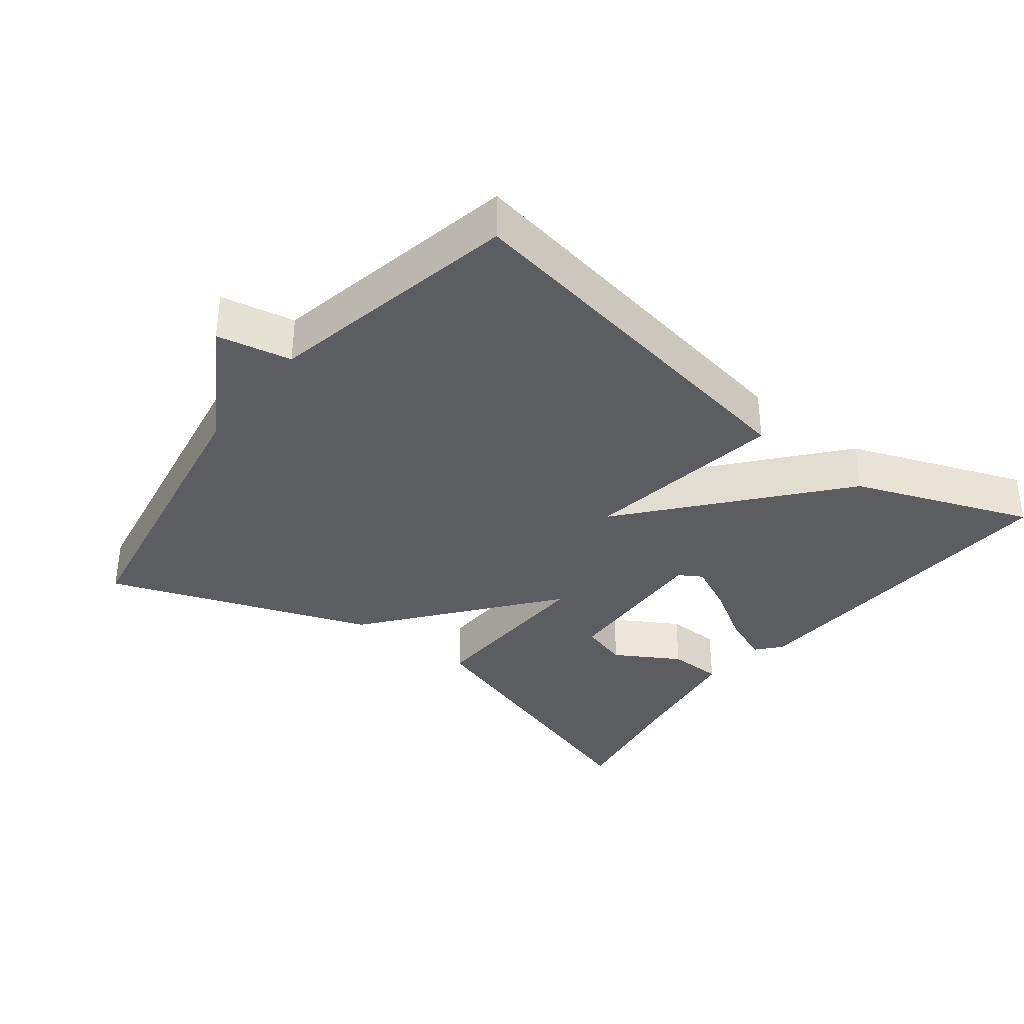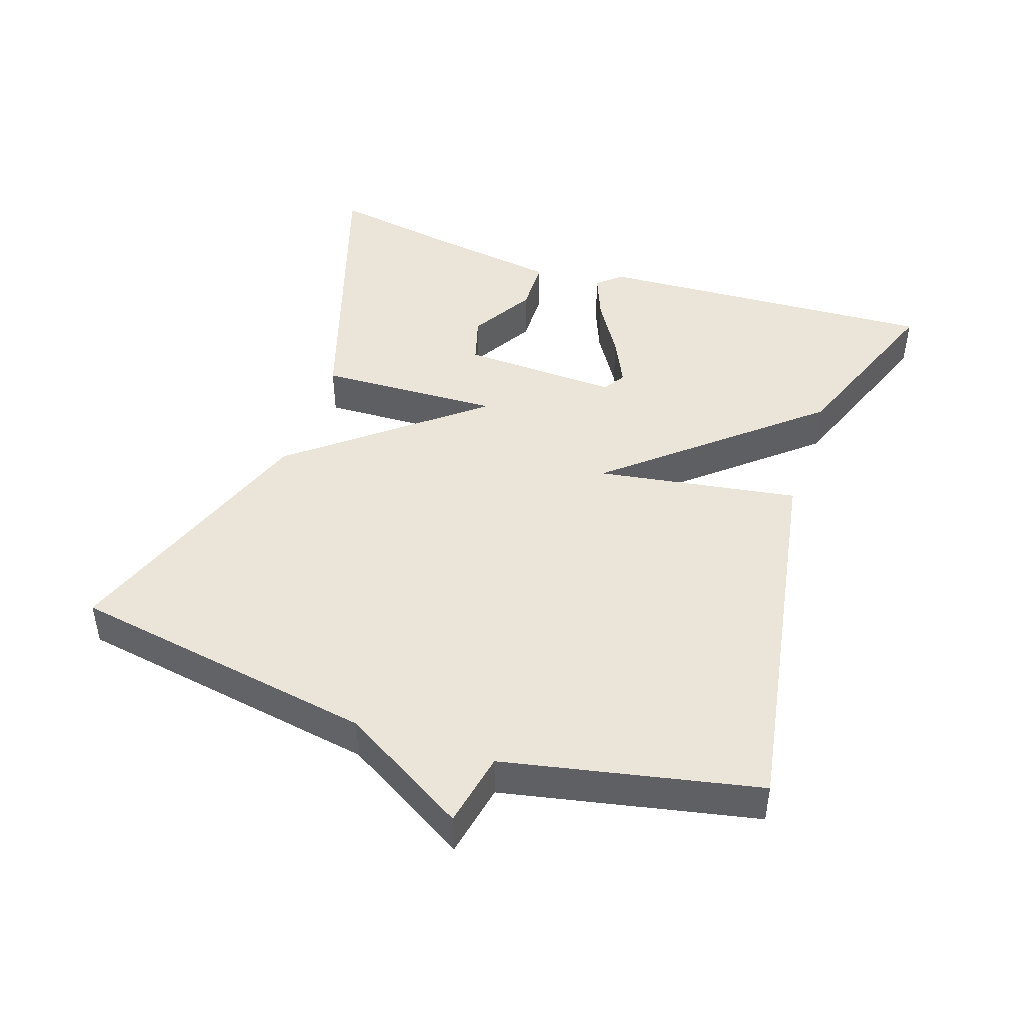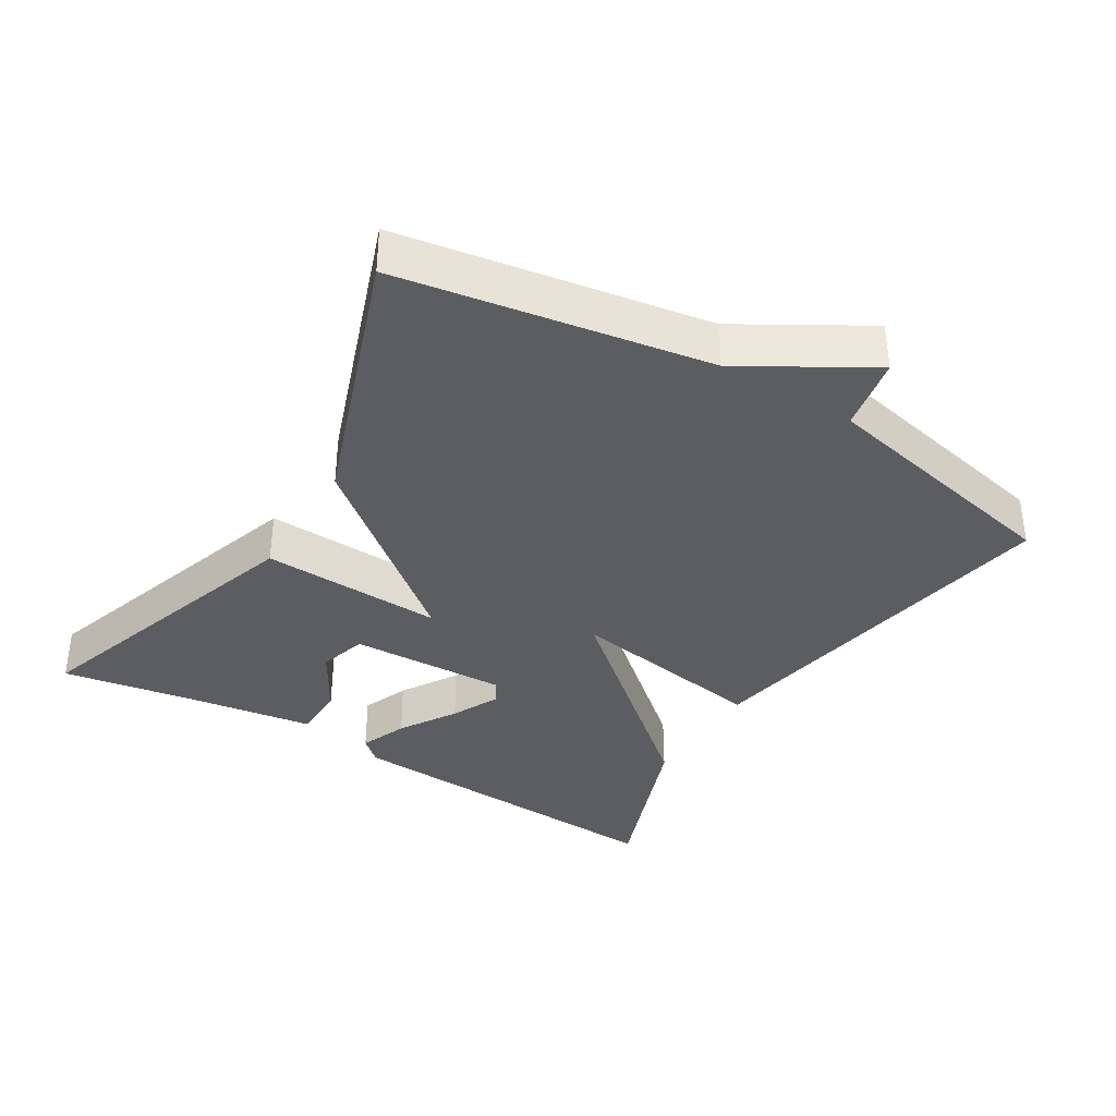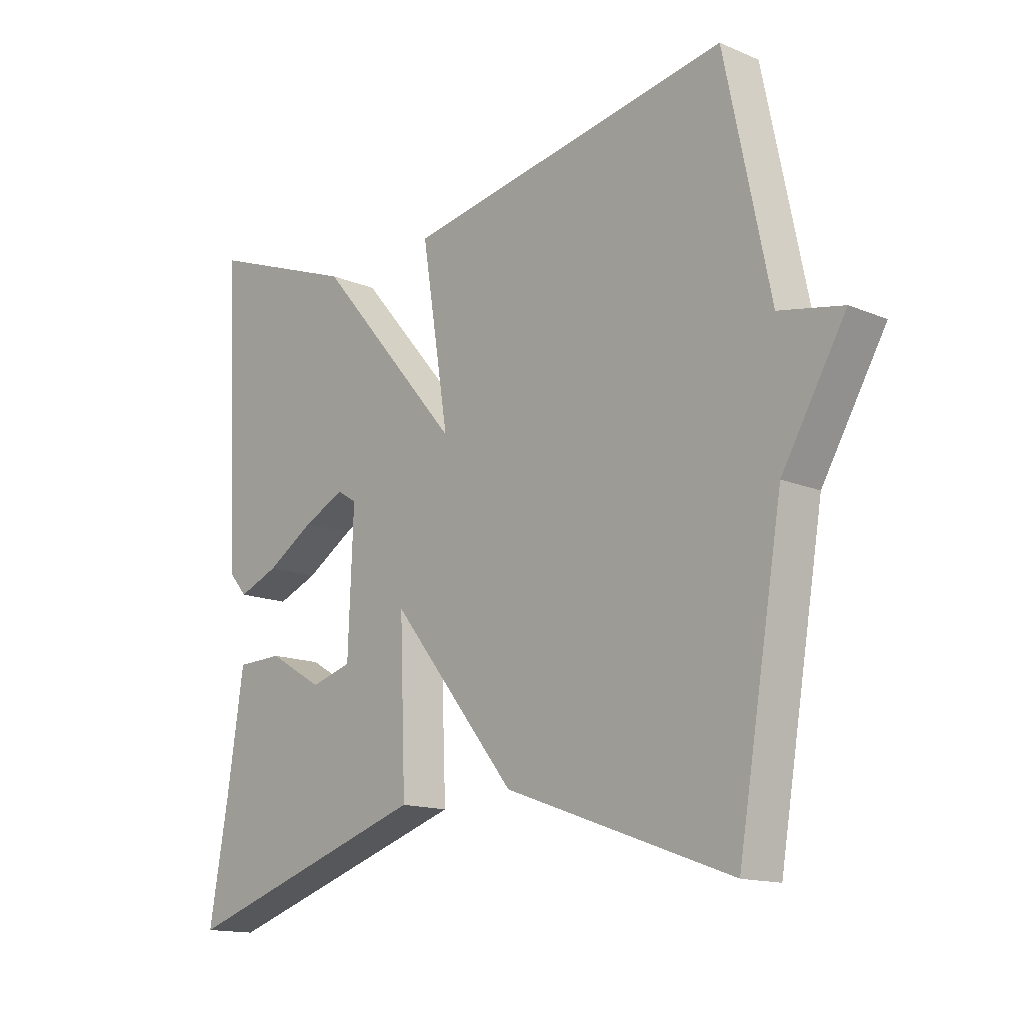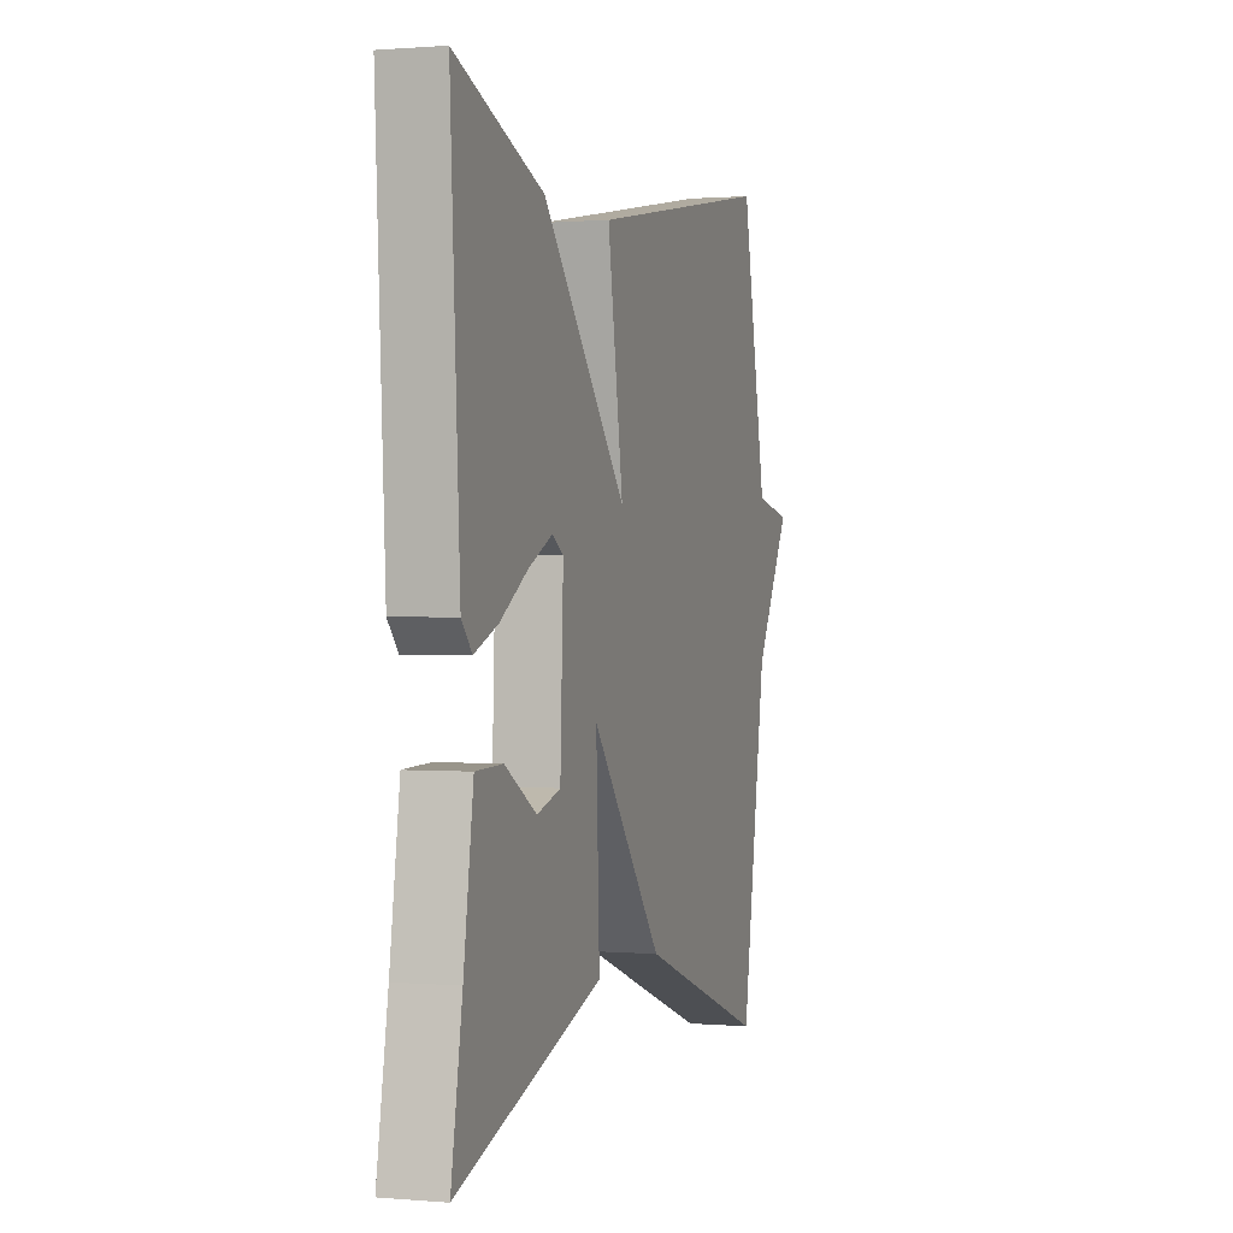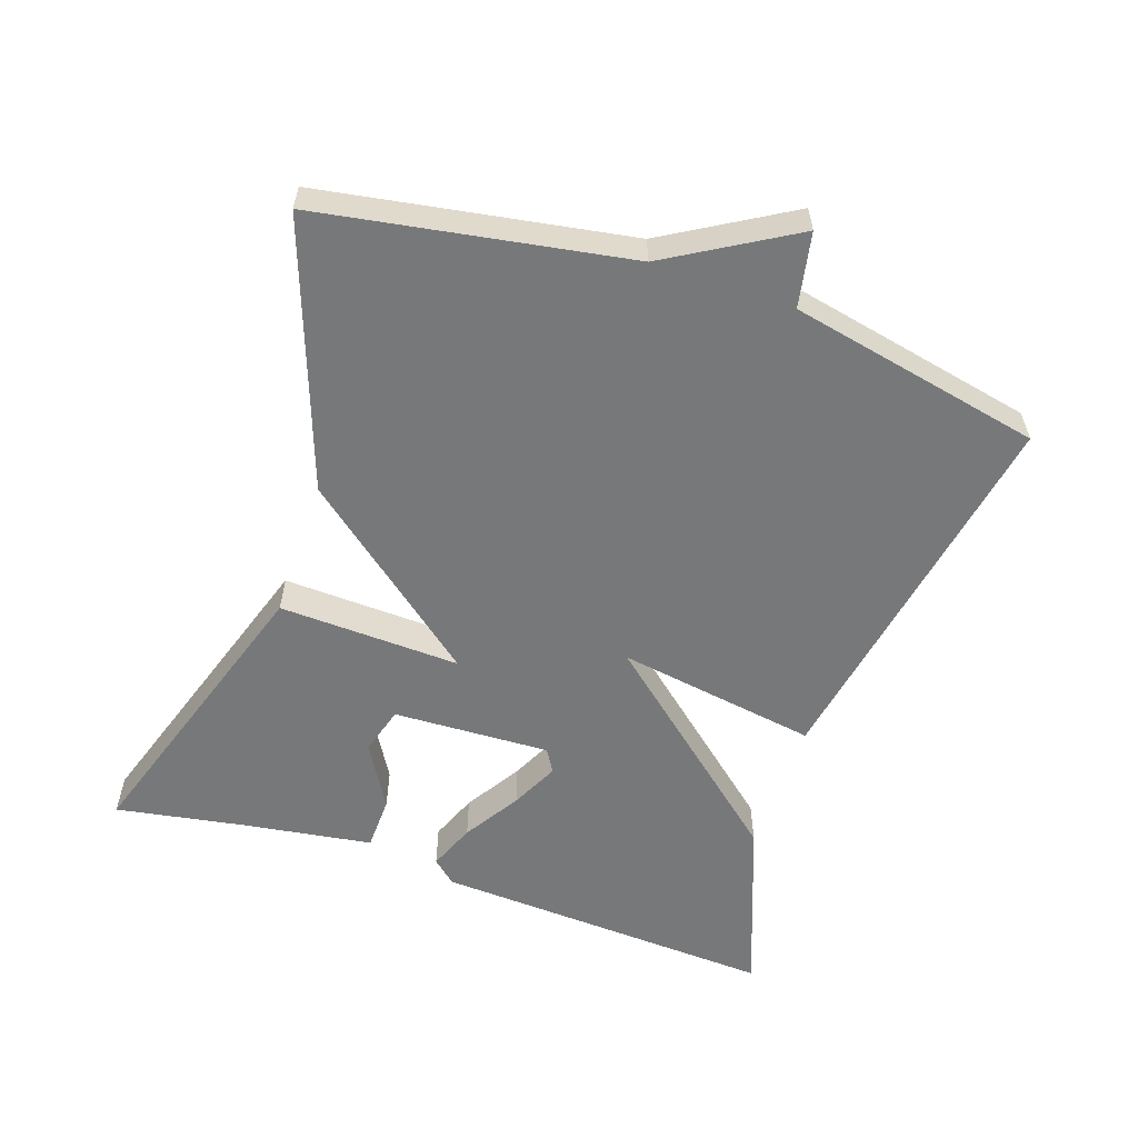
<metadata>
{"format":"obj","ext":"obj","renderer":"f3d","projection":"perspective","resolution":1024,"background":"white","views":[{"elev":-35.5,"azim":-37.6,"up":"+Y"},{"elev":45.5,"azim":-71.3,"up":"+Y"},{"elev":-36.5,"azim":-121.5,"up":"+Y"},{"elev":-14.5,"azim":-132.4,"up":"+Z"},{"elev":0.8,"azim":107.5,"up":"+Z"},{"elev":-57.4,"azim":-108.9,"up":"+Y"}]}
</metadata>
<code>
v 0.5 0.07 -0.5
v 0.078 0.07 -0.364
v 0.088 0.07 -0.104
v -0.122 0.07 -0.364
v -0.5 0.07 -0.5
v -0.575 0.07 -0.061
v -0.681 0.07 0.118
v -0.575 0.07 0.139
v -0.5 0.07 0.5
v 0.047 0.07 0.405
v 0.001 0.07 0.117
v 0.247 0.07 0.405
v 0.5 0.07 0.5
v 0.473 0.07 0.007
v 0.443 0.07 -0.027
v 0.375 0.07 0
v 0.294 0.07 0.05
v 0.225 0.07 0.083
v 0.192 0.07 0.063
v 0.201 0.07 -0.162
v 0.27 0.07 -0.182
v 0.362 0.07 -0.128
v 0.44 0.07 -0.13
v 0.468 0.07 -0.316
v 0.5 0 -0.5
v 0.078 0 -0.364
v 0.088 0 -0.104
v -0.122 0 -0.364
v -0.5 0 -0.5
v -0.575 0 -0.061
v -0.681 0 0.118
v -0.575 0 0.139
v -0.5 0 0.5
v 0.047 0 0.405
v 0.001 0 0.117
v 0.247 0 0.405
v 0.5 0 0.5
v 0.473 0 0.007
v 0.443 0 -0.027
v 0.375 0 0
v 0.294 0 0.05
v 0.225 0 0.083
v 0.192 0 0.063
v 0.201 0 -0.162
v 0.27 0 -0.182
v 0.362 0 -0.128
v 0.44 0 -0.13
v 0.468 0 -0.316
f 21 22 23 24
f 24 1 2
f 21 24 2
f 20 21 2
f 19 20 2 3
f 15 16 17
f 14 15 17
f 13 14 17
f 12 13 17
f 12 17 18
f 11 12 18 19
f 8 9 10 11
f 19 3 4
f 11 19 4
f 8 11 4
f 7 8 4
f 6 7 4
f 4 5 6
f 48 47 46 45
f 26 25 48
f 26 48 45
f 26 45 44
f 27 26 44 43
f 41 40 39
f 41 39 38
f 41 38 37
f 41 37 36
f 42 41 36
f 43 42 36 35
f 35 34 33 32
f 28 27 43
f 28 43 35
f 28 35 32
f 28 32 31
f 28 31 30
f 30 29 28
f 1 25 26 2
f 2 26 27 3
f 3 27 28 4
f 4 28 29 5
f 5 29 30 6
f 6 30 31 7
f 7 31 32 8
f 8 32 33 9
f 9 33 34 10
f 10 34 35 11
f 11 35 36 12
f 12 36 37 13
f 13 37 38 14
f 14 38 39 15
f 15 39 40 16
f 16 40 41 17
f 17 41 42 18
f 18 42 43 19
f 19 43 44 20
f 20 44 45 21
f 21 45 46 22
f 22 46 47 23
f 23 47 48 24
f 24 48 25 1

</code>
